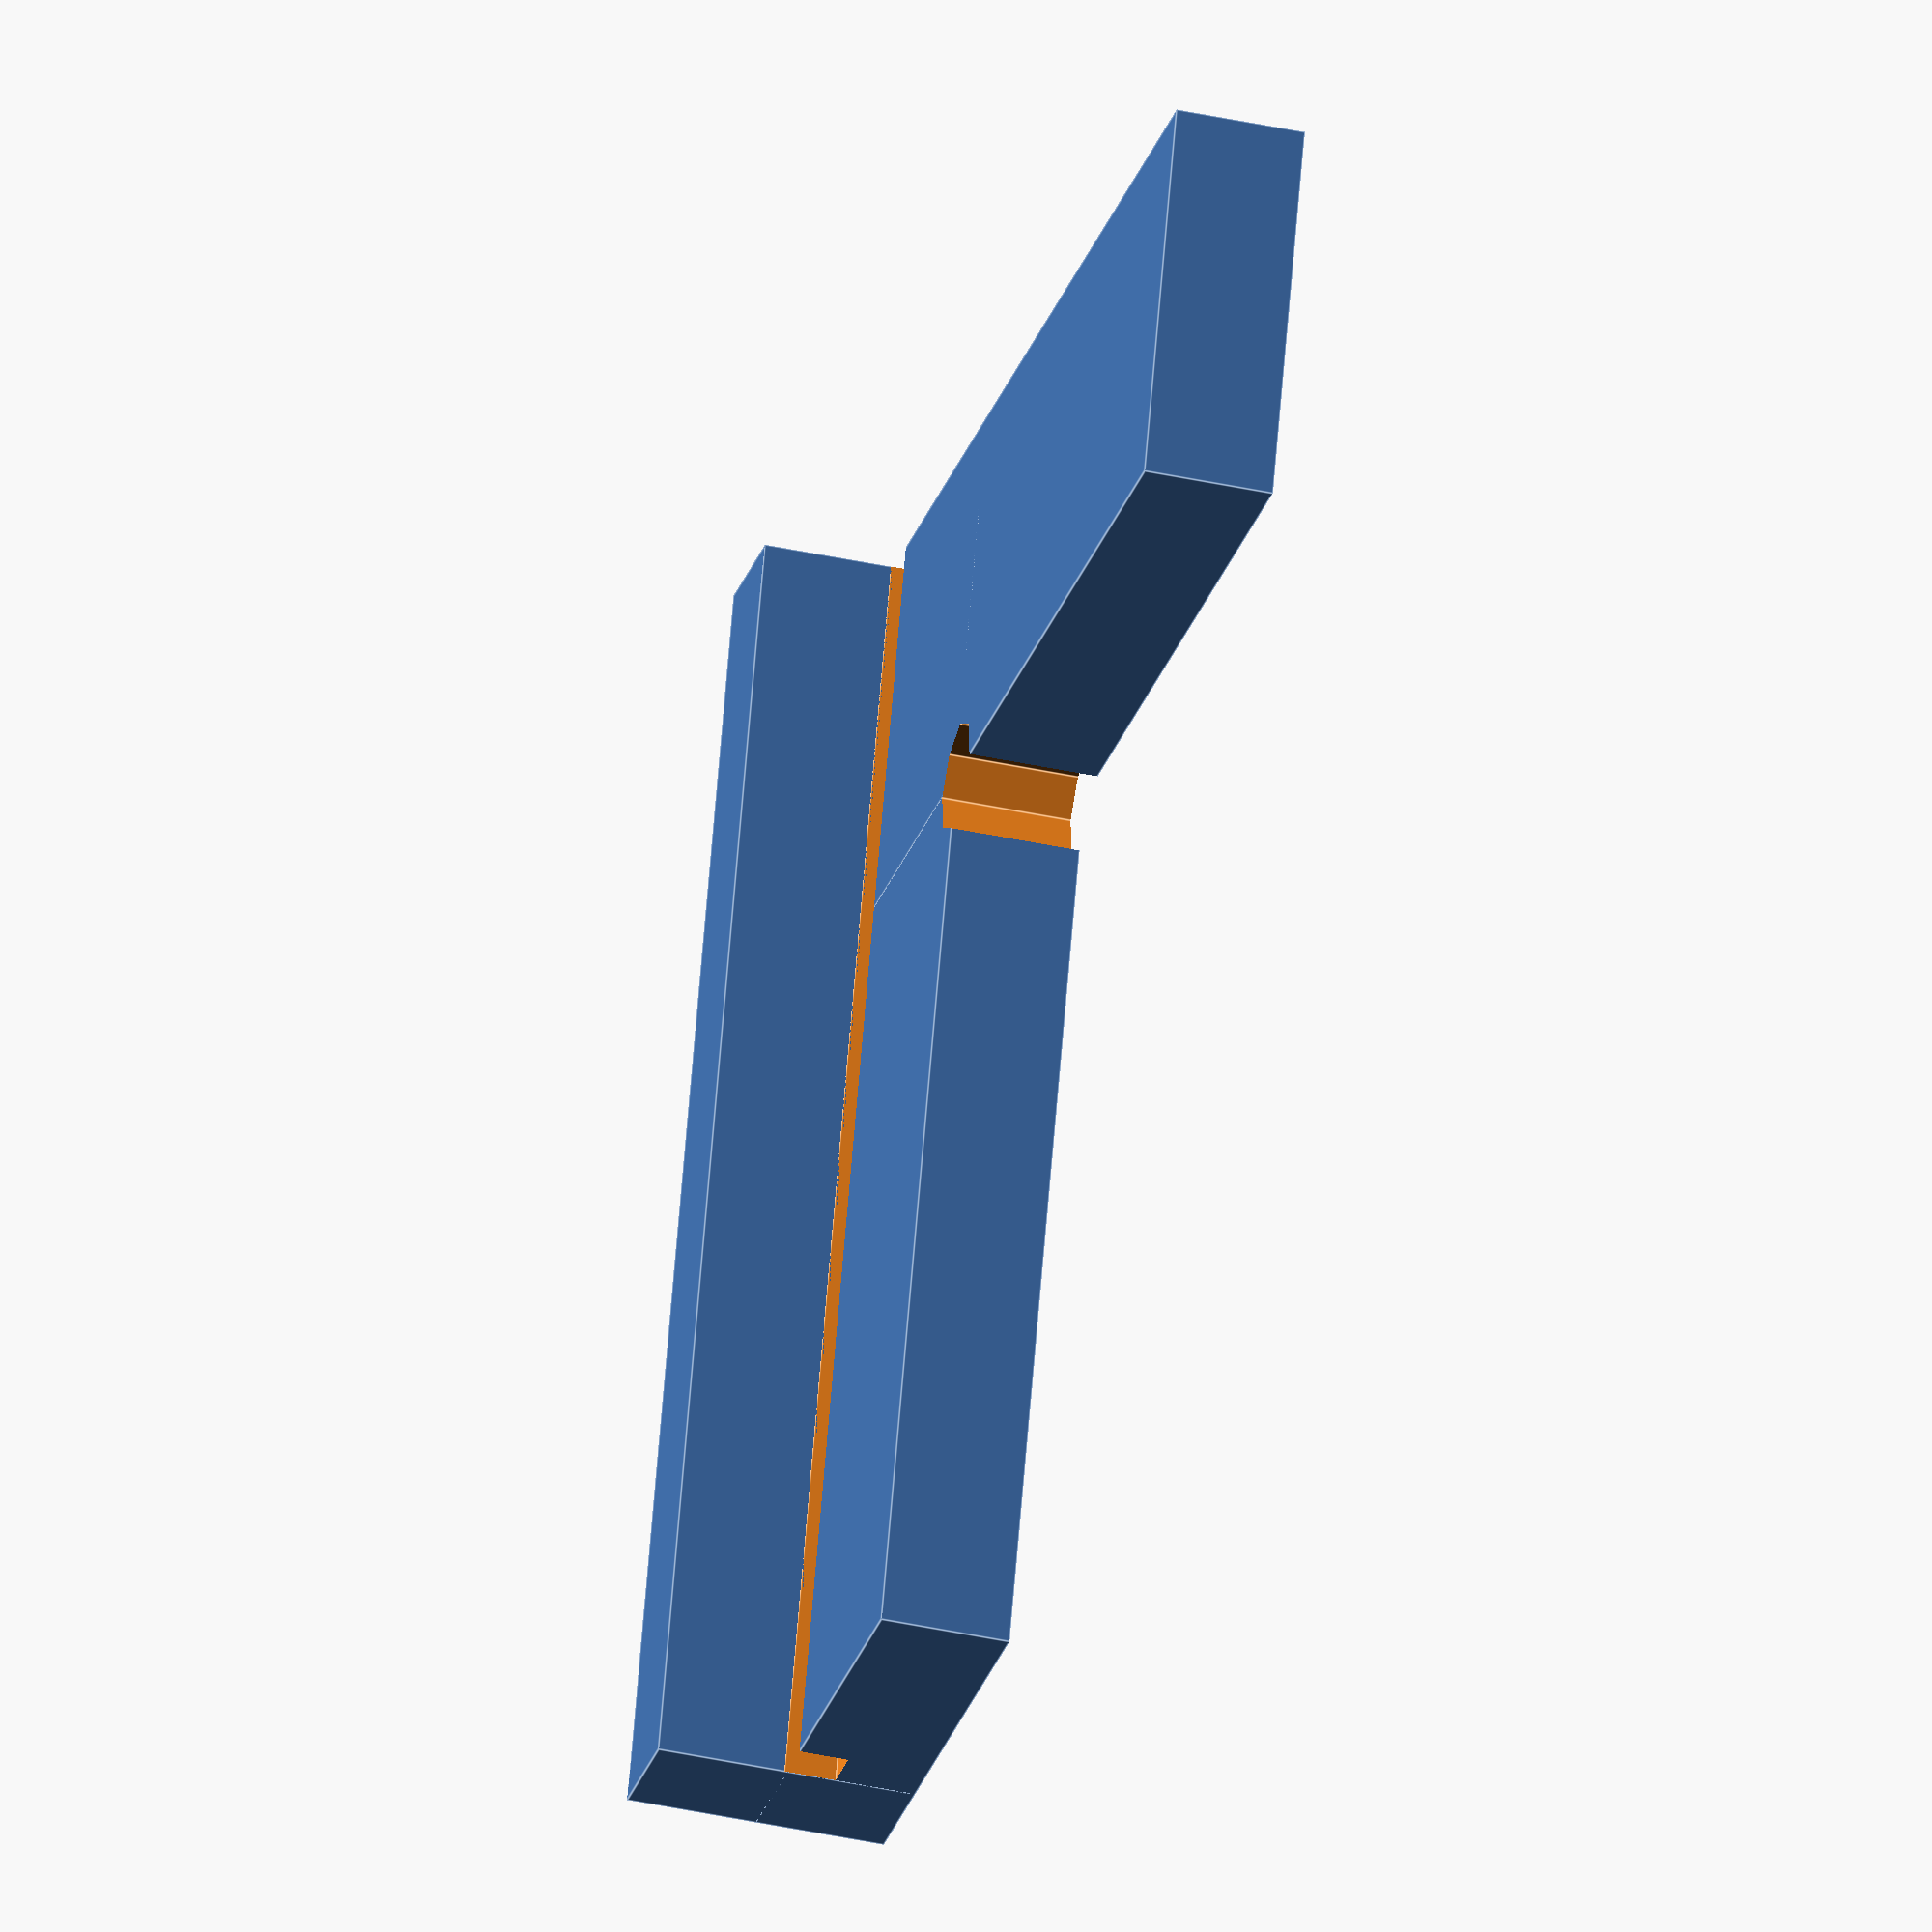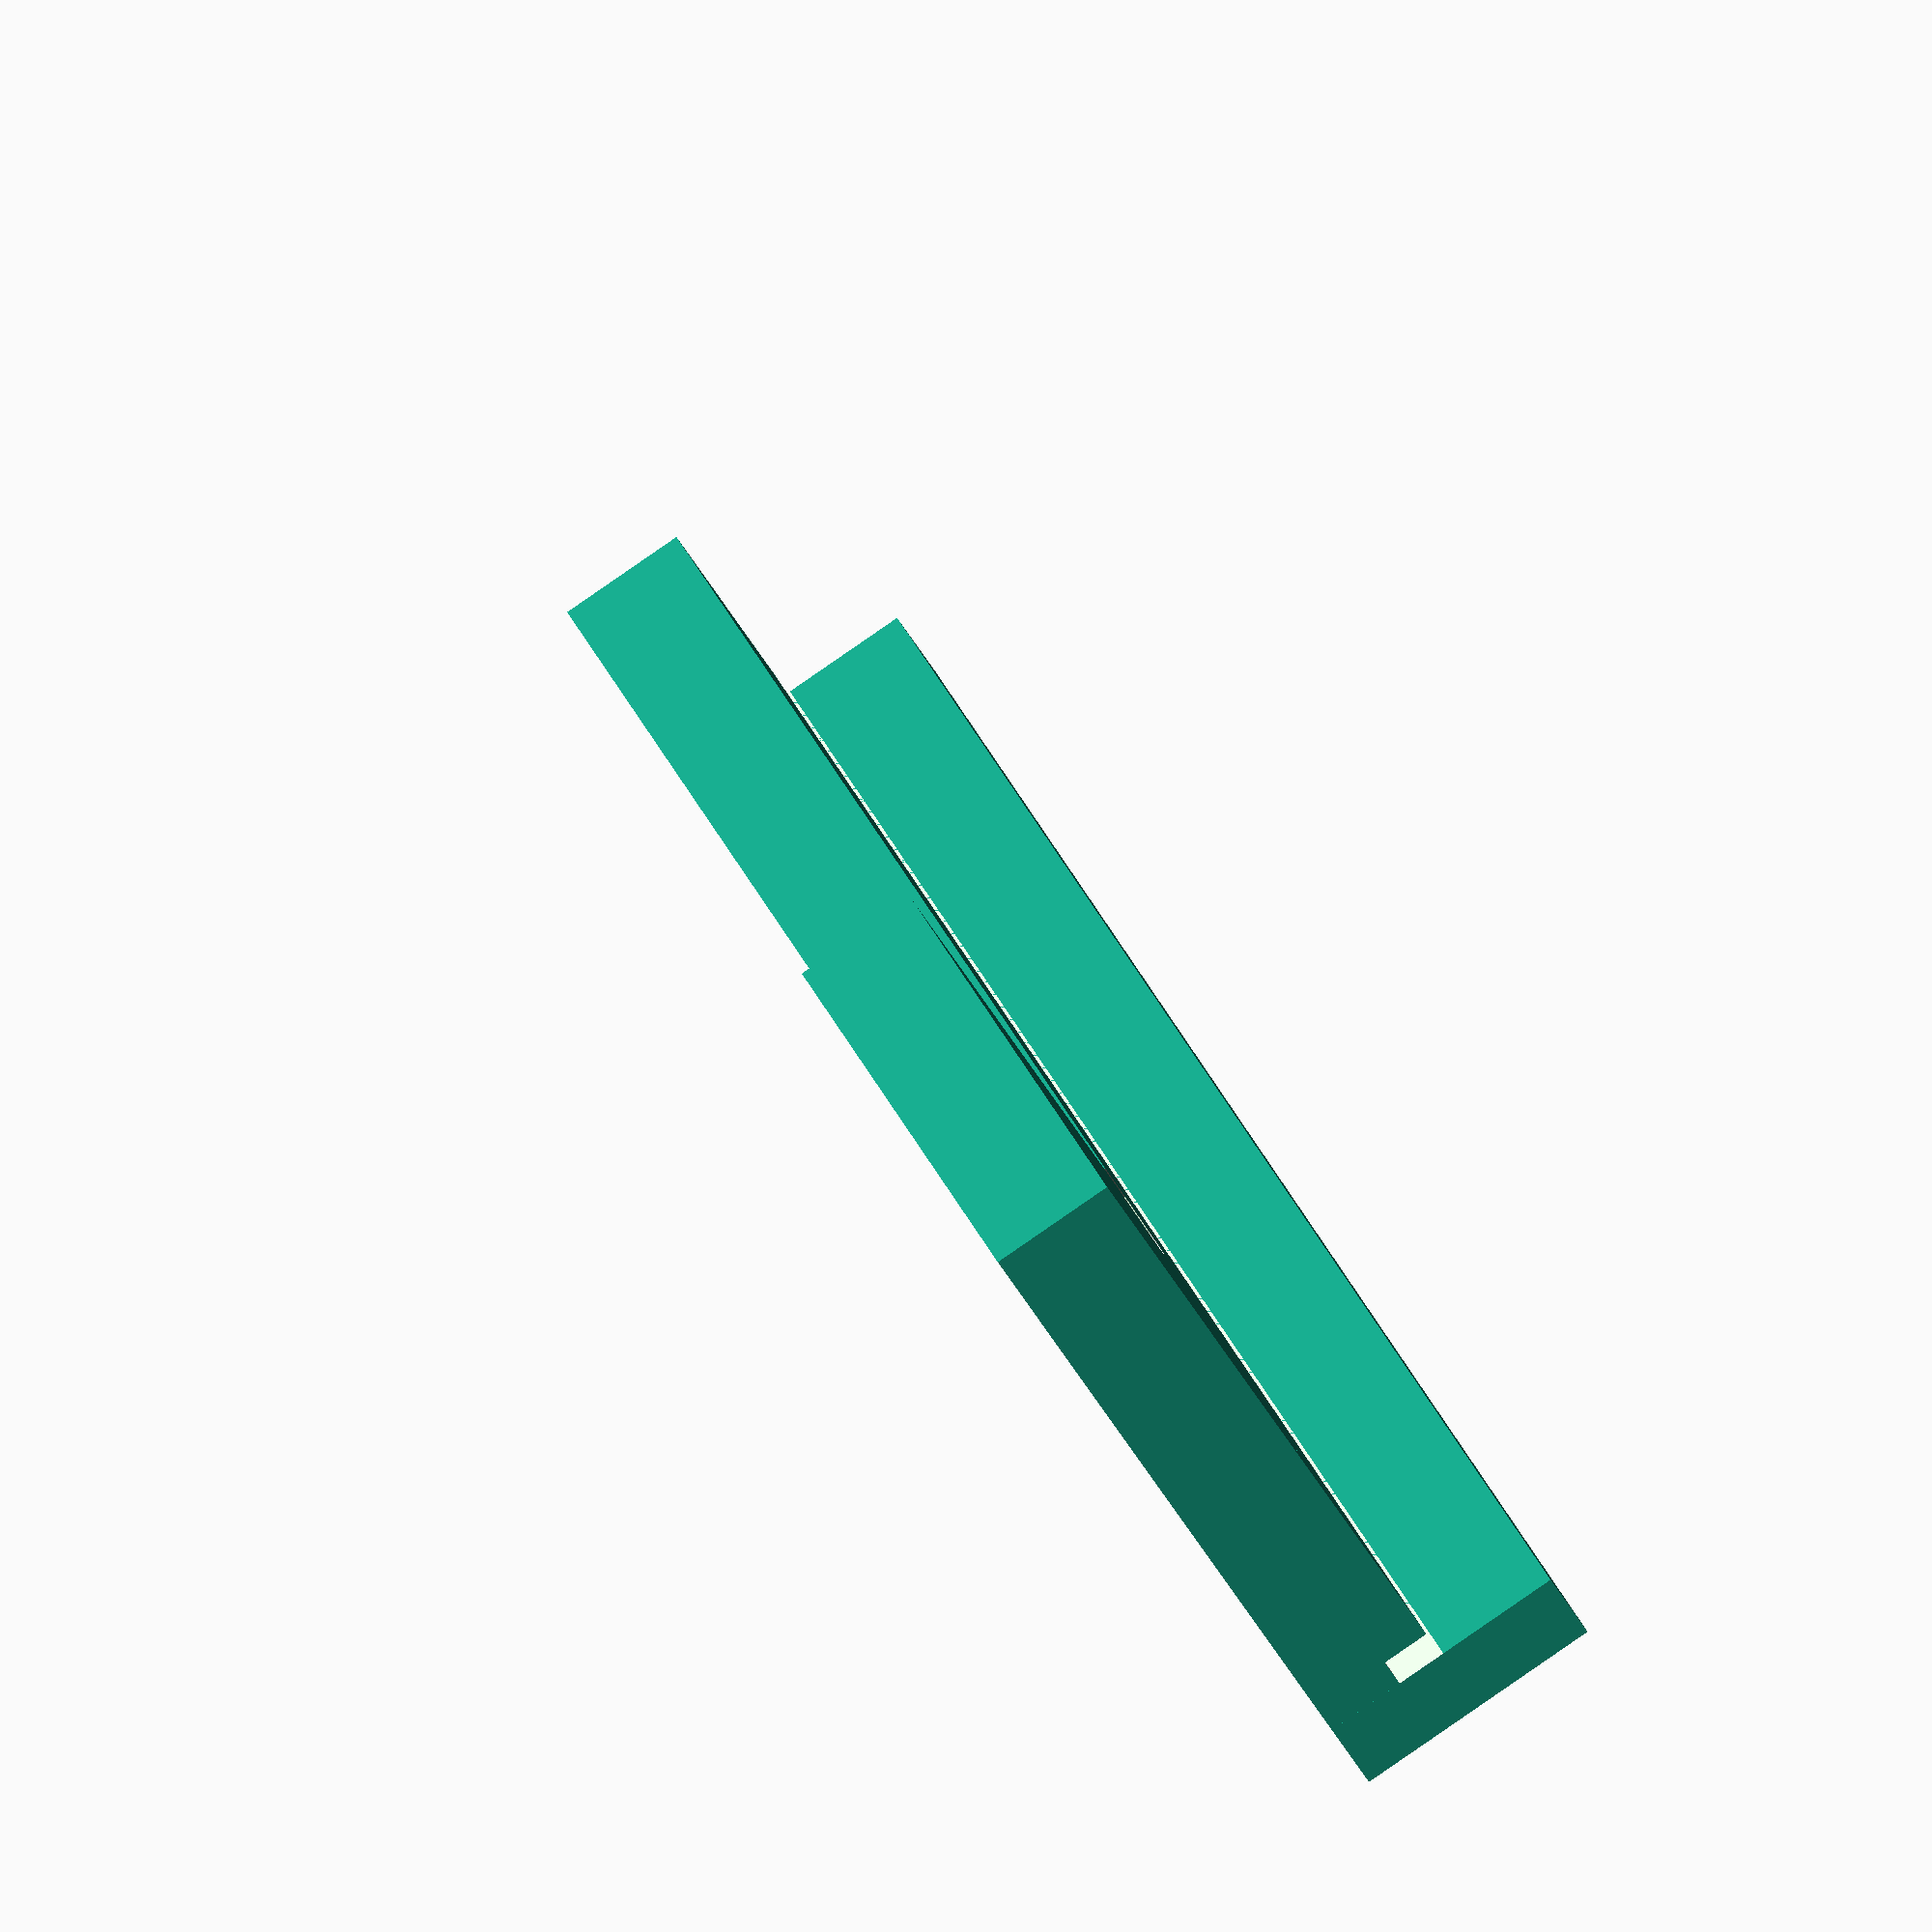
<openscad>
//-----------------------------------------------------------------------------------
// square ruler
// (German: Schlosserwinkel mit Anschlag)
//
// https://github.com/Stemer114/things/tree/master/tools 
//
// (c) 2013 by Stemer114
// License: licensed under the Creative Commons - GNU GPL license.
//          http://www.gnu.org/licenses/gpl-2.0.html
//-----------------------------------------------------------------------------------

//-----------------------------------------------------------------------------------
//display settings
//-----------------------------------------------------------------------------------

//color settings

//-----------------------------------------------------------------------------------
//global configuration settings
//-----------------------------------------------------------------------------------
de = 0.1; //delta param, so differences do not become manifold
fn_hole = 12;  //fn setting for round holes/bores (polyhole)
ex = 0;  //offset for Explosivdarstellung, set to 0 for none

//-----------------------------------------------------------------------------------
// parametric settings (in mm)
//-----------------------------------------------------------------------------------

show_mirrored = false;
//show_mirrored = true;

P1  = 50;  //side 1 length
P2  = 50;  //side 2 length
P3  = 20;  //side 1 width
P4  = 15;  //side 2 width
P5  =  5;  //leg thickness
P10 = 10;  //guide thickness (Anschlag)
P11 = 5;  //guide width
P20 =  2;  //groove width
P21 =  2;  //groove depth
P30 =  4;  //corner cutout diameter (polyhole)

//-----------------------------------------------------------------------------------
// libraries
//-----------------------------------------------------------------------------------

//-----------------------------------------------------------------------------------
// main rendering
//-----------------------------------------------------------------------------------


//transparent 10mm cube for debugging
//translate([0, 0, -10])
//% cube(10, 10, 10);

if (show_mirrored) {
    mirror([ 0, 1, 0 ]) SquareRuler();
} else {
    SquareRuler();
}


//-----------------------------------------------------------------------------------
// modules
//-----------------------------------------------------------------------------------

module SquareRuler()
{
    difference()
    {
        union()
        {
            //side 1
            translate([0, 0, 0])
                cube([P1, P3, P5], center=false);

            //side 2
            translate([0, 0, 0])
                cube([P4, P2, P5], center=false);

            //guide
            translate([0, 0, 0])
                cube([P1, P11, P10], center=false);

        }  //end union

        union()
        {
            //groove
            translate([-de, P11, P5+de-P21])
                cube([P1+2*de, P20, P21], center=false);

            //corner cutout
            translate([P4, P3, -de])
                polyhole(P5+2*de, P30);
 
 
        } //end union

    }  //end difference

}  //end module SquareRuler


//-----------------------------------------------------------------------------------
// utility functions
//-----------------------------------------------------------------------------------

//polyhole by nophead
//see http://hydraraptor.blogspot.de/2011/02/polyholes.html
module polyhole(h, d) {
    n = max(round(2 * d),3);
    rotate([0,0,180])
        cylinder(h = h, r = (d / 2) / cos (180 / n), $fn = n);
}


/* creates a cube with rounded corners in z direction
   with the corners array it can be specified, which corners are rounded
   (default: all)
   */
module CubeRounded(x, y, z, r, corners=[1, 1, 1, 1]) {
    $fn=20;

    hull() {
        //lower left
        translate([r, r, 0]) 
            CubeCorner(r, z, corners[0]);

        //lower right
        translate([x-r, r, 0])
            CubeCorner(r, z, corners[1]);

        //upper left
        translate([r, y-r, 0])
            CubeCorner(r, z, corners[2]);

        //upper right
        translate([x-r, y-r, 0])
            CubeCorner(r, z, corners[3]);
    }
}

module CubeCorner(r, z, cornermode) {
    if (cornermode==1) {
        cylinder(h=z, r=r);
    } else {
        translate([0, 0, z/2])
            cube([2*r, 2*r, z], center=true);
    }
} 

</openscad>
<views>
elev=42.5 azim=108.7 roll=75.5 proj=o view=edges
elev=269.0 azim=29.6 roll=235.5 proj=o view=wireframe
</views>
